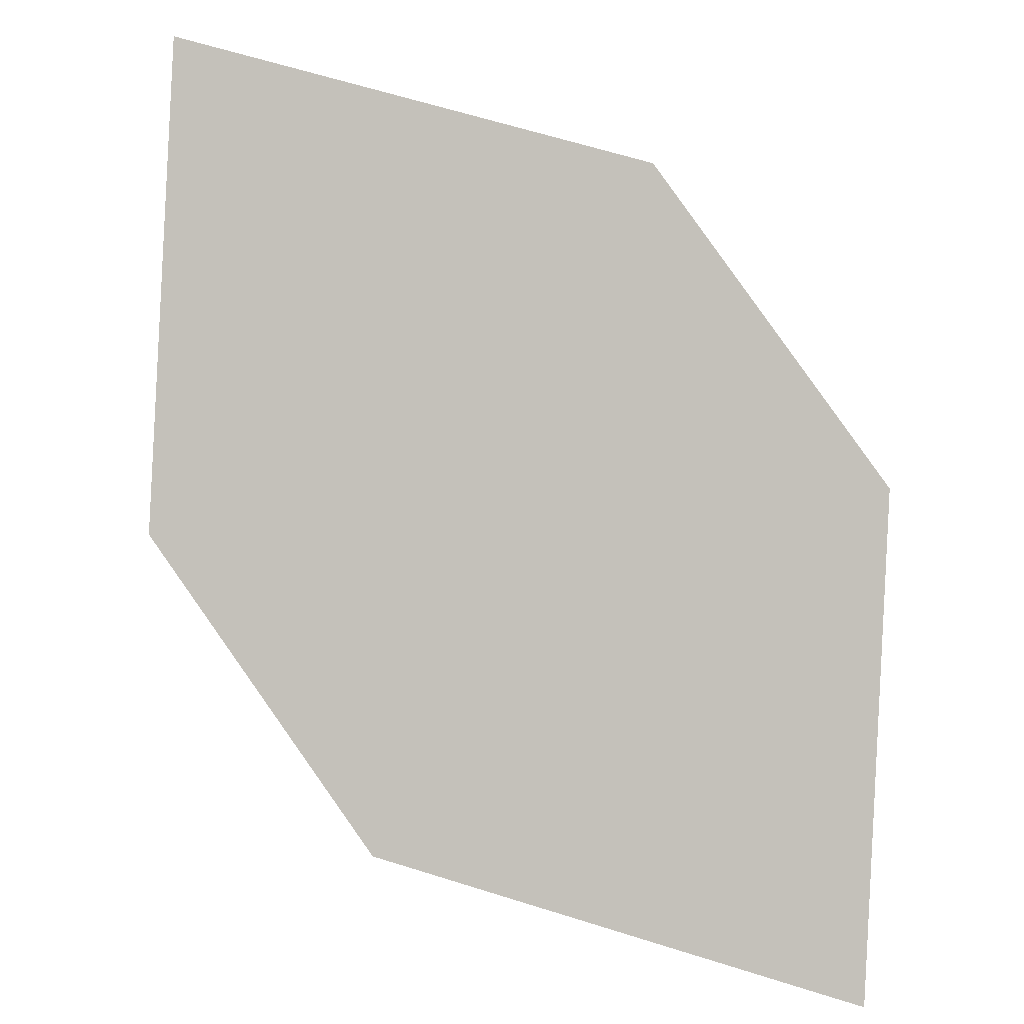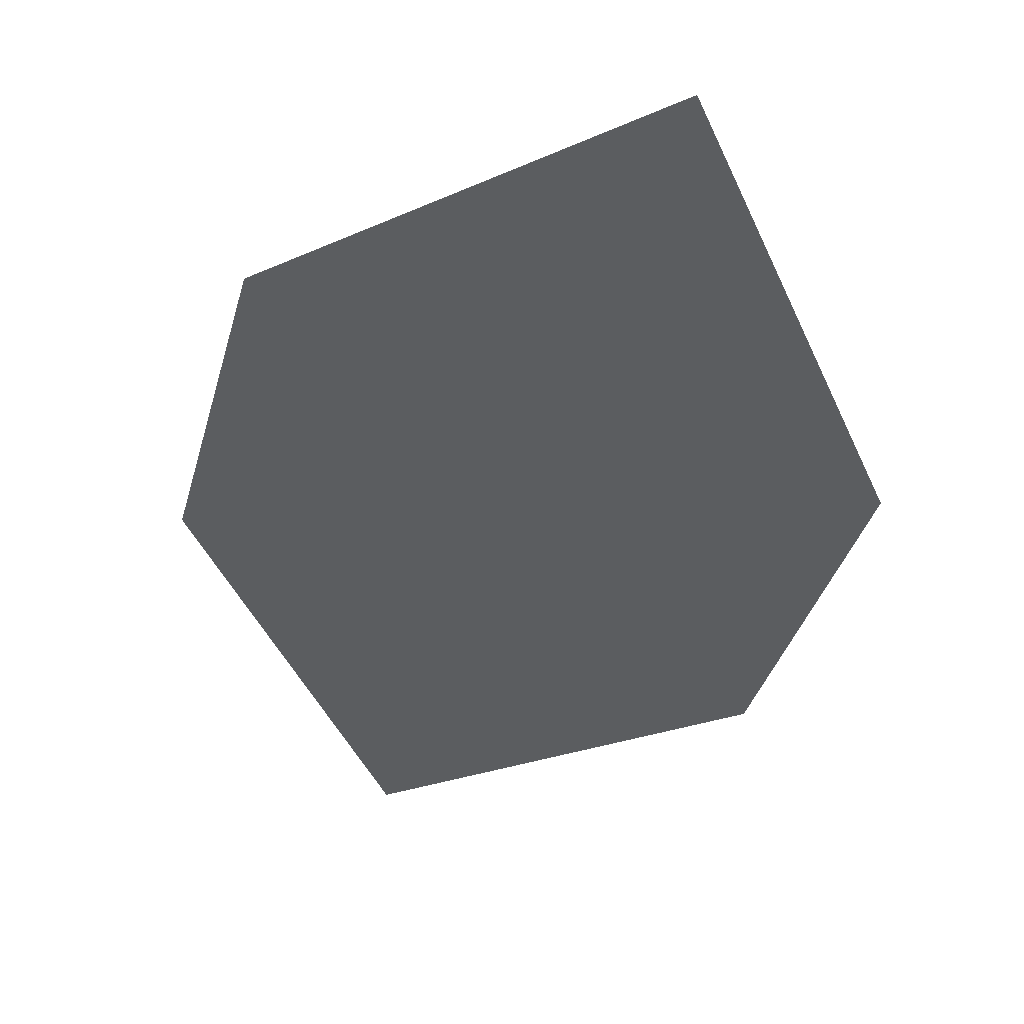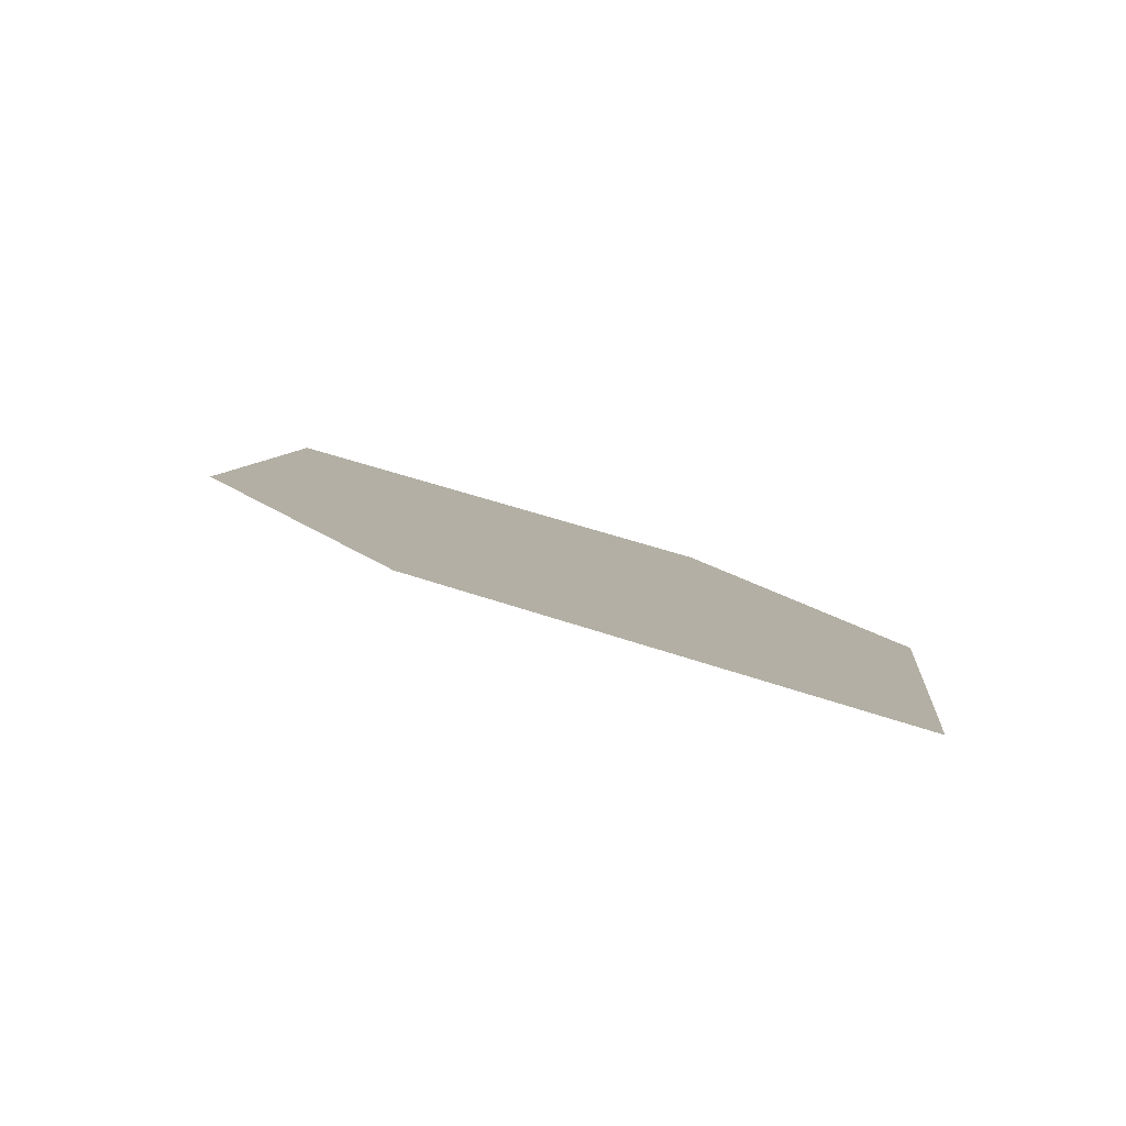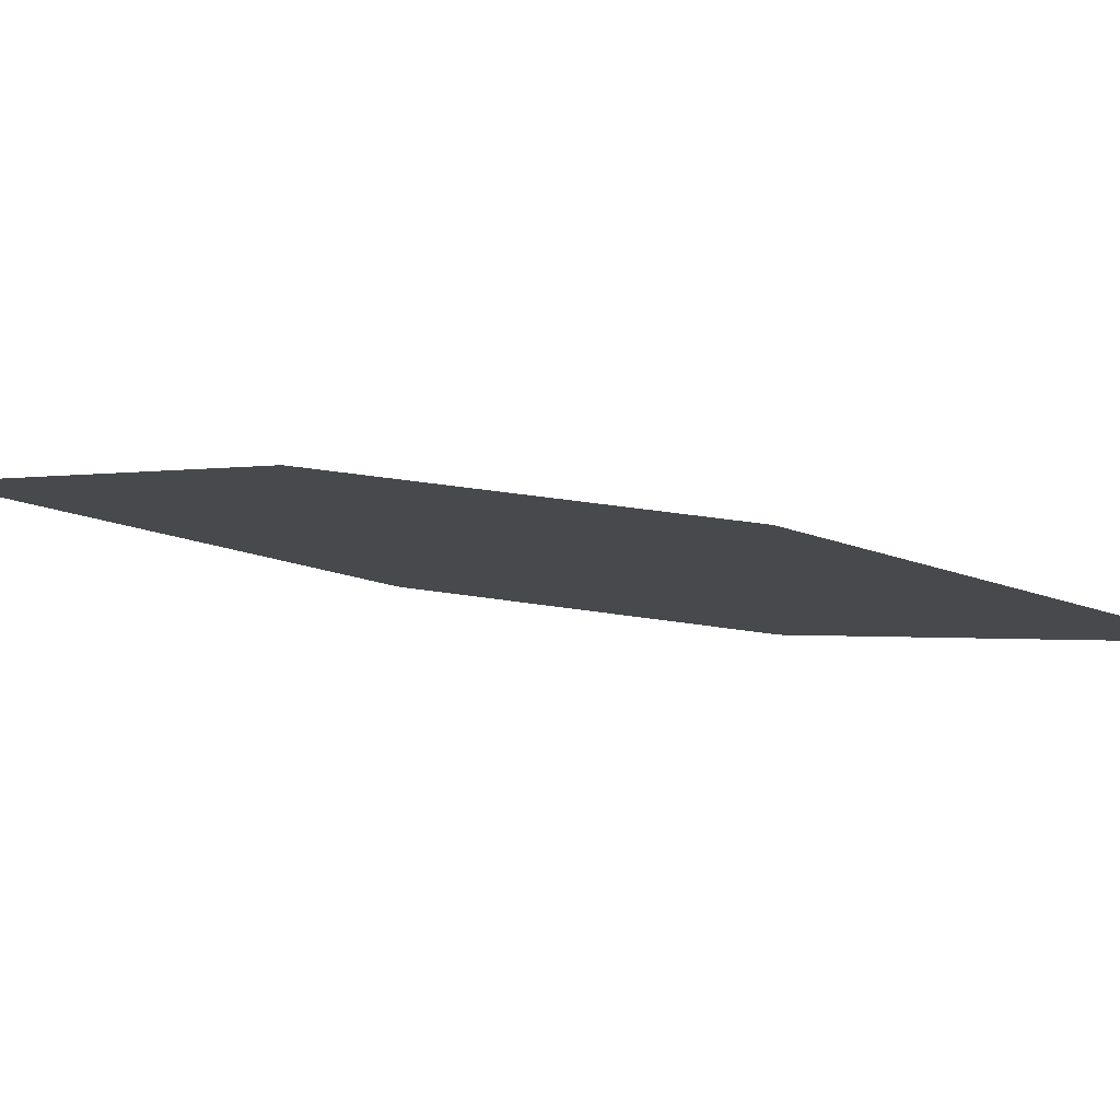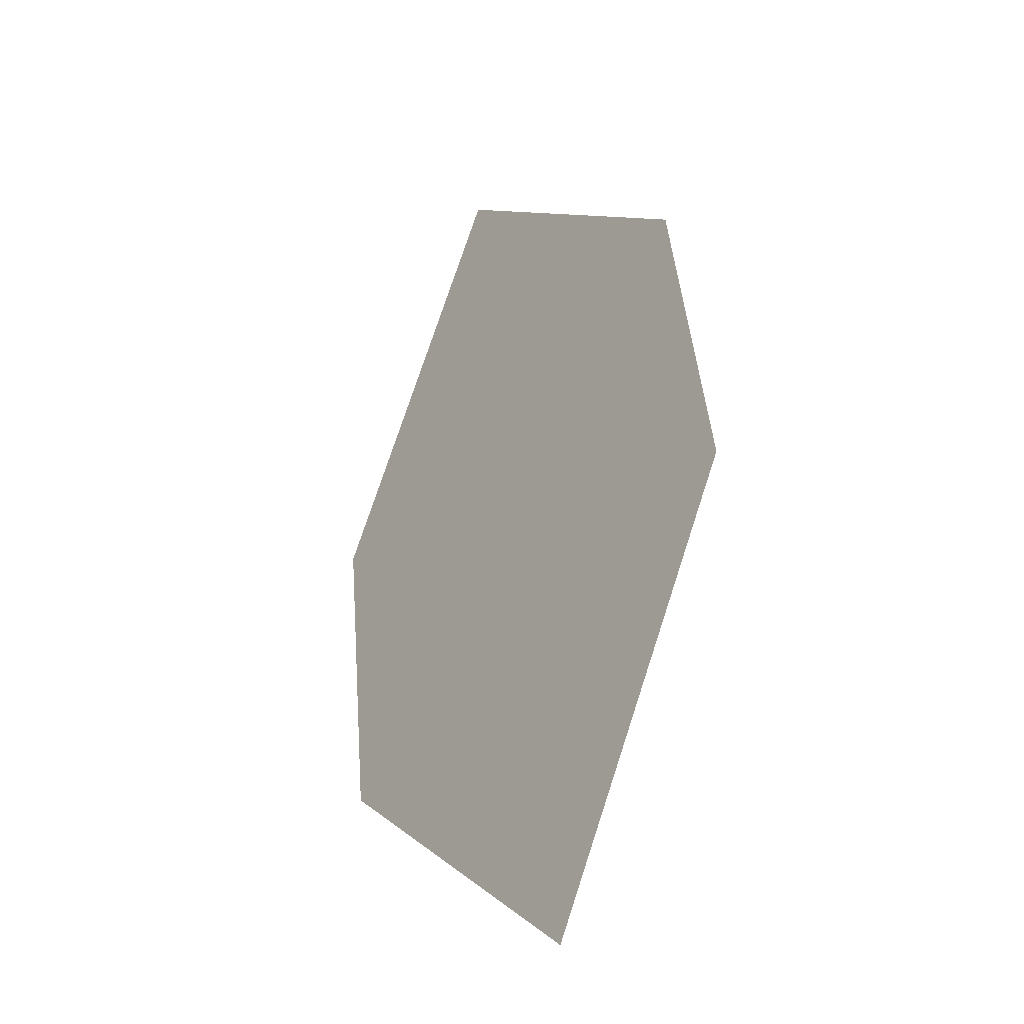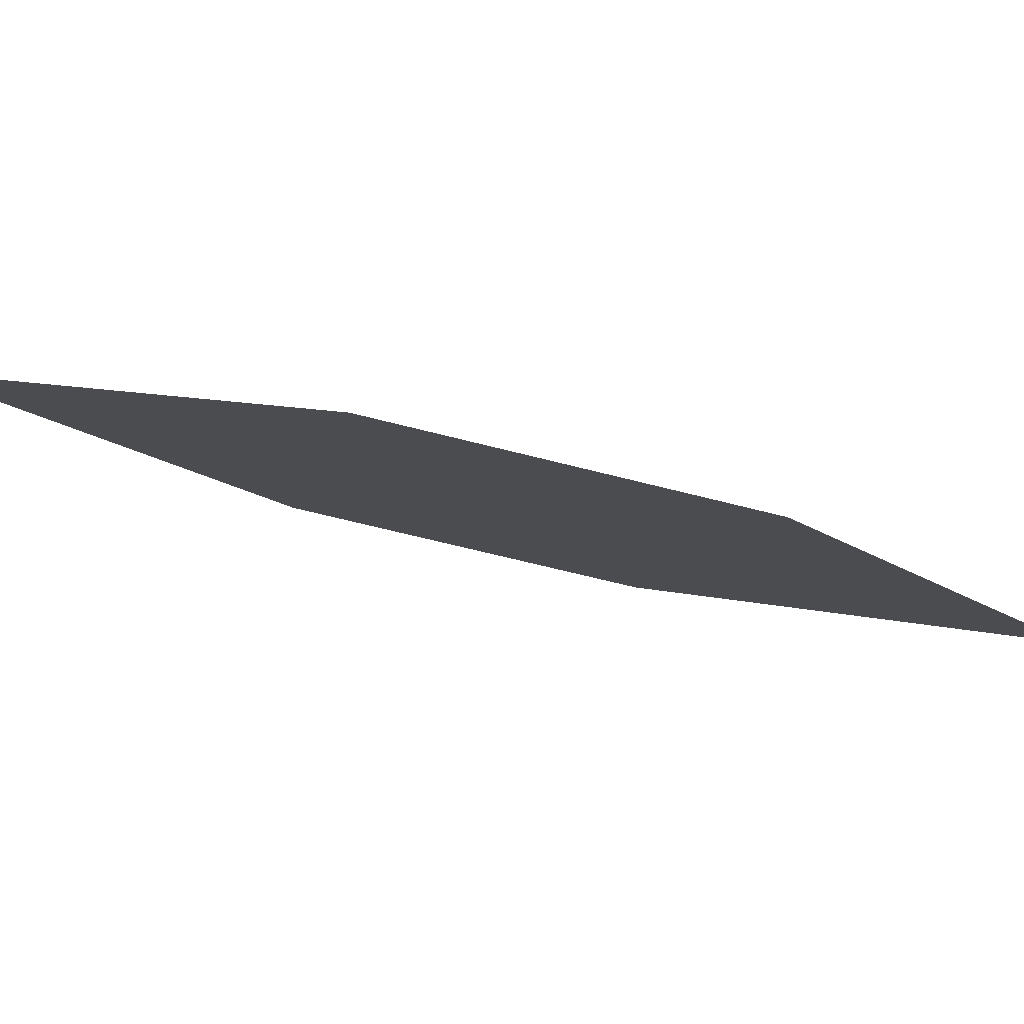
<metadata>
{"format":"obj","ext":"obj","renderer":"f3d","projection":"perspective","resolution":1024,"background":"white","views":[{"elev":73.1,"azim":175.9,"up":"+Z"},{"elev":-26.3,"azim":17.0,"up":"+Z"},{"elev":-66.4,"azim":-5.6,"up":"+Y"},{"elev":-25.0,"azim":124.4,"up":"+Z"},{"elev":-14.5,"azim":65.1,"up":"+Y"},{"elev":-23.1,"azim":109.4,"up":"+Z"}]}
</metadata>
<code>
o leaves.226
v 0.2769 -0.05176 2.007
v 0.2733 -0.08044 2.016
v 0.3137 -0.1113 2.018
v 0.305 -0.06279 2.006
v 0.3172 -0.08265 2.01
v 0.2856 -0.1003 2.02
f 1 2 6 3
f 1 3 5 4

</code>
